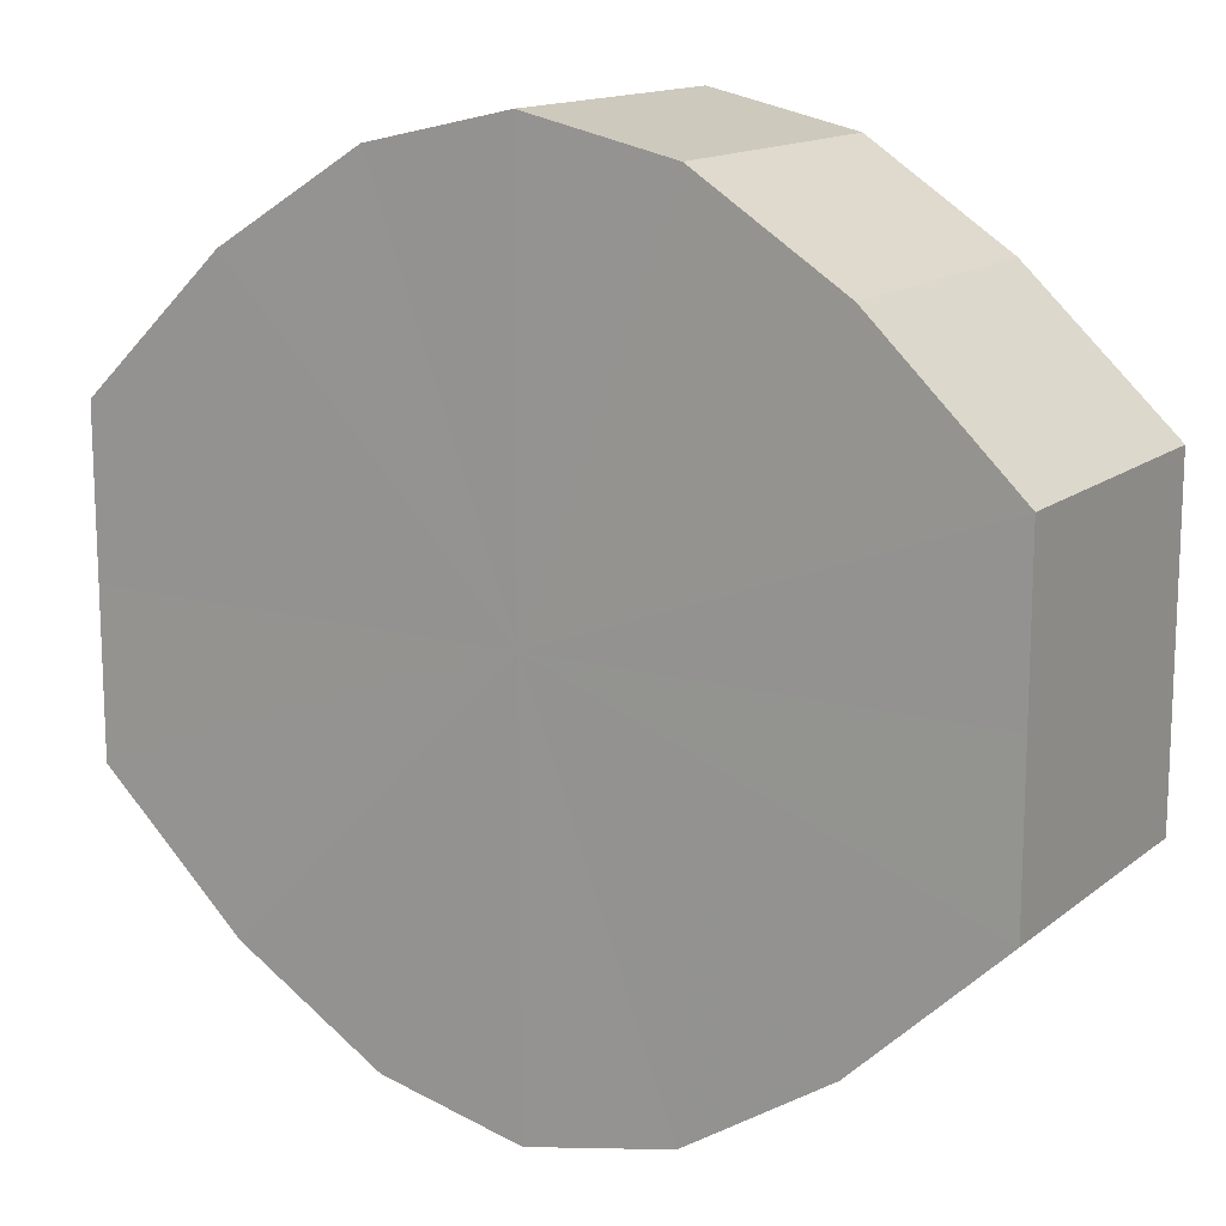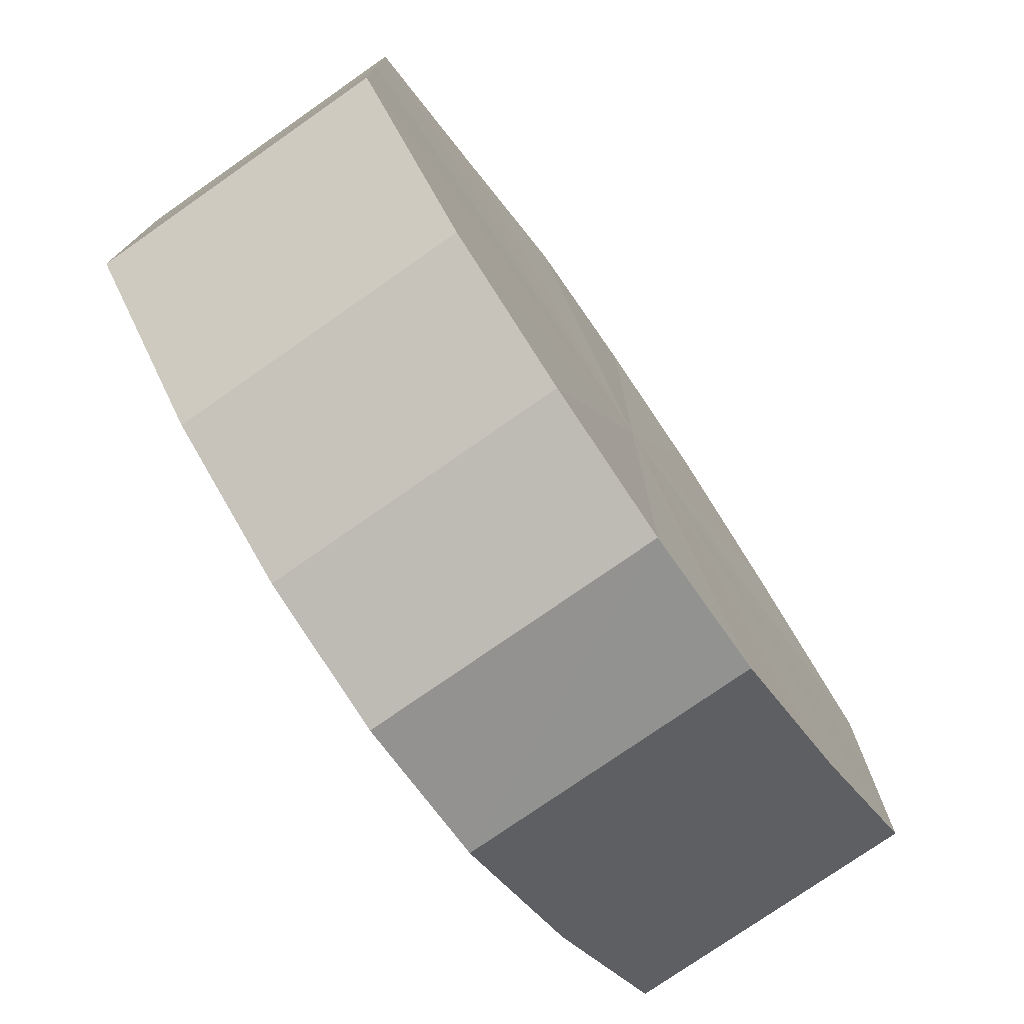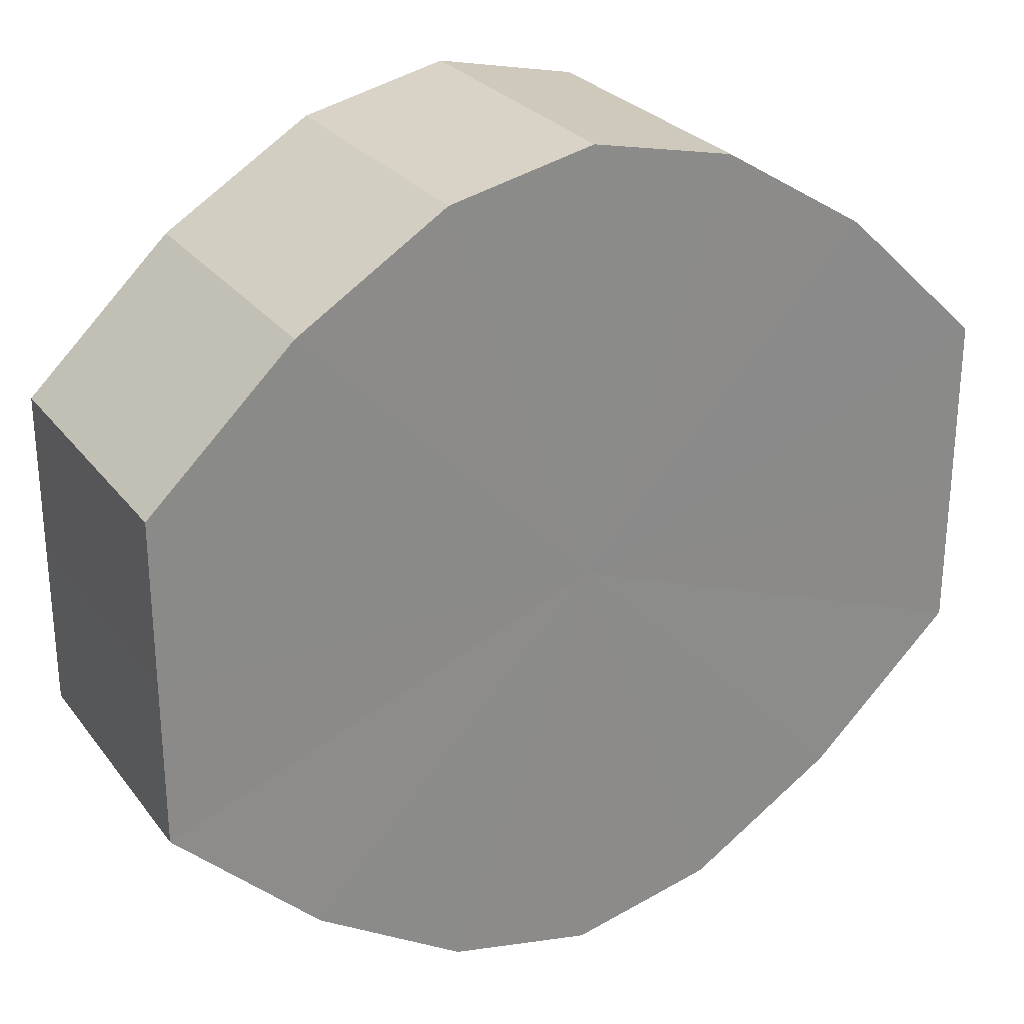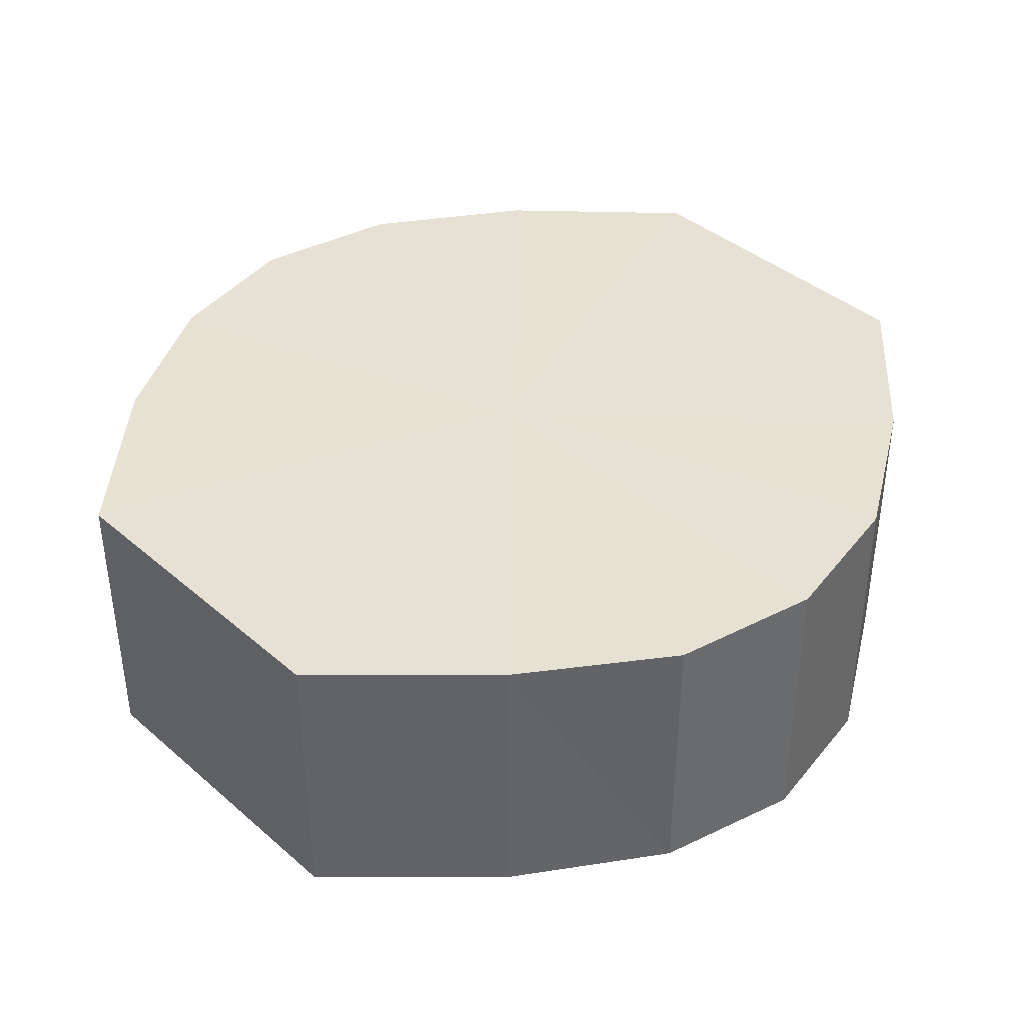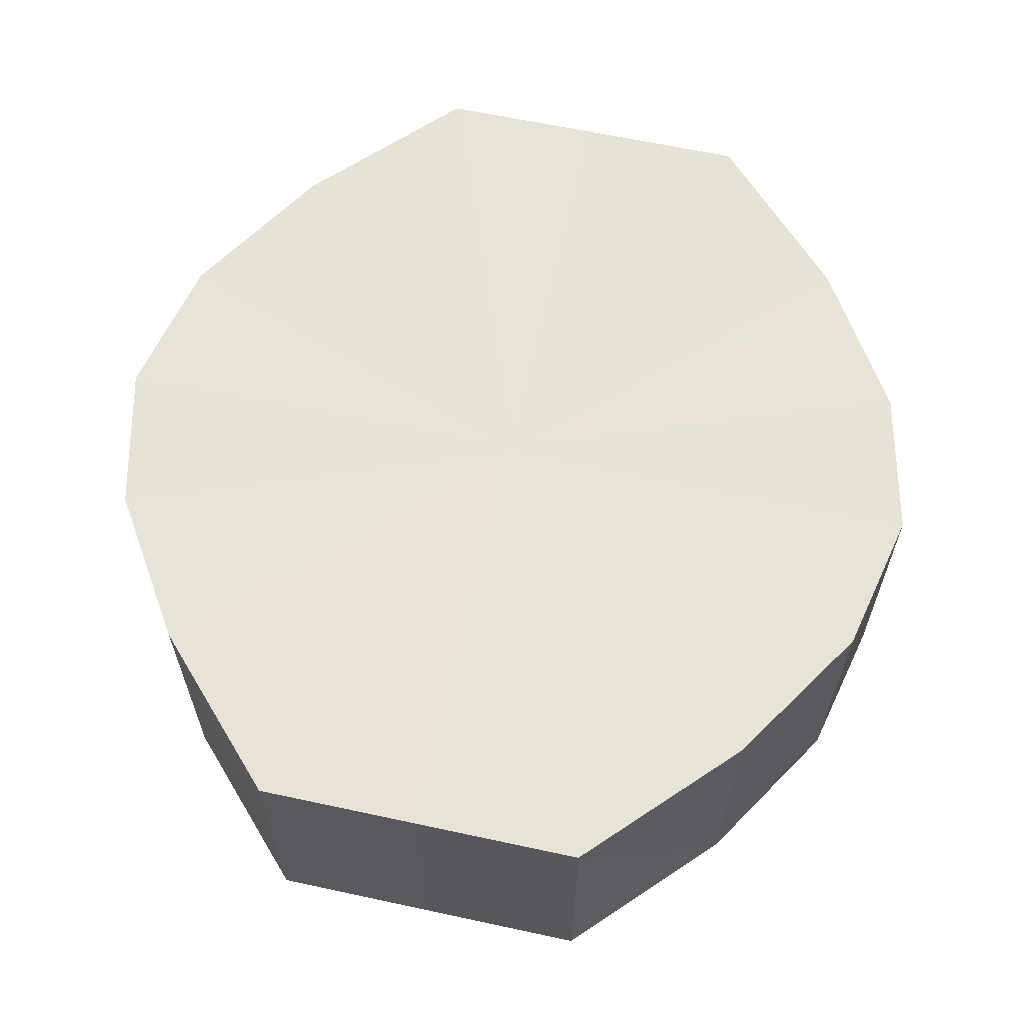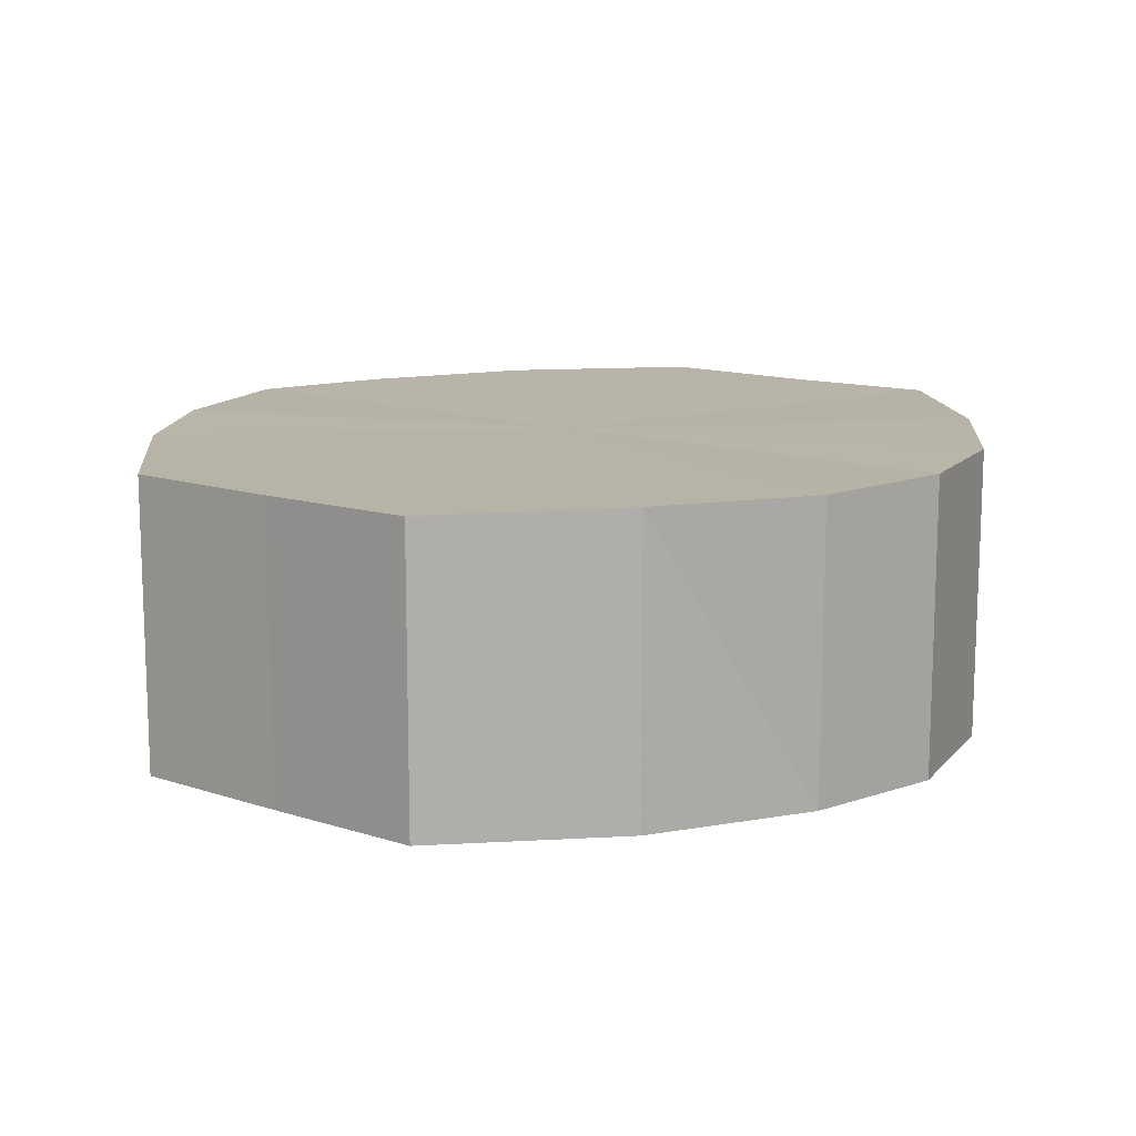
<metadata>
{"format":"obj","ext":"obj","renderer":"f3d","projection":"perspective","resolution":1024,"background":"white","views":[{"elev":14.3,"azim":-148.6,"up":"+Z"},{"elev":-76.2,"azim":-55.3,"up":"+Z"},{"elev":26.9,"azim":150.9,"up":"+Z"},{"elev":39.4,"azim":-43.4,"up":"+Y"},{"elev":62.7,"azim":-77.6,"up":"+Y"},{"elev":12.9,"azim":127.3,"up":"+Y"}]}
</metadata>
<code>
o 27761
v 2234 1885 8.948
v 2234 1885 8.959
v 2234 1885 8.948
v 2234 1885 8.969
v 2234 1885 8.959
v 2234 1885 8.937
v 2234 1885 8.937
v 2234 1885 8.975
v 2234 1885 8.969
v 2234 1885 8.927
v 2234 1885 8.927
v 2234 1885 8.977
v 2234 1885 8.975
v 2234 1885 8.921
v 2234 1885 8.921
v 2234 1885 8.975
v 2234 1885 8.977
v 2234 1885 8.919
v 2234 1885 8.919
v 2234 1885 8.969
v 2234 1885 8.975
v 2234 1885 8.921
v 2234 1885 8.921
v 2234 1885 8.959
v 2234 1885 8.969
v 2234 1885 8.927
v 2234 1885 8.927
v 2234 1885 8.948
v 2234 1885 8.959
v 2234 1885 8.937
v 2234 1885 8.937
v 2234 1885 8.948
v 2234 1885 8.948
v 2234 1885 8.959
v 2234 1885 8.959
v 2234 1885 8.969
v 2234 1885 8.969
v 2234 1885 8.937
v 2234 1885 8.948
v 2234 1885 8.927
v 2234 1885 8.937
v 2234 1885 8.975
v 2234 1885 8.975
v 2234 1885 8.921
v 2234 1885 8.927
v 2234 1885 8.919
v 2234 1885 8.921
v 2234 1885 8.977
v 2234 1885 8.977
v 2234 1885 8.921
v 2234 1885 8.919
v 2234 1885 8.927
v 2234 1885 8.921
v 2234 1885 8.975
v 2234 1885 8.975
v 2234 1885 8.937
v 2234 1885 8.927
v 2234 1885 8.948
v 2234 1885 8.937
v 2234 1885 8.969
v 2234 1885 8.969
v 2234 1885 8.959
v 2234 1885 8.948
v 2234 1885 8.959
v 2234 1885 8.948
v 2234 1885 8.959
v 2234 1885 8.948
v 2234 1885 8.969
v 2234 1885 8.937
v 2234 1885 8.975
v 2234 1885 8.927
v 2234 1885 8.977
v 2234 1885 8.921
v 2234 1885 8.975
v 2234 1885 8.919
v 2234 1885 8.969
v 2234 1885 8.921
v 2234 1885 8.959
v 2234 1885 8.927
v 2234 1885 8.948
v 2234 1885 8.937
v 2234 1885 8.948
v 2234 1885 8.948
v 2234 1885 8.959
v 2234 1885 8.937
v 2234 1885 8.969
v 2234 1885 8.927
v 2234 1885 8.975
v 2234 1885 8.921
v 2234 1885 8.977
v 2234 1885 8.919
v 2234 1885 8.975
v 2234 1885 8.921
v 2234 1885 8.969
v 2234 1885 8.927
v 2234 1885 8.959
v 2234 1885 8.937
v 2234 1885 8.948
f 1 2 3
f 2 4 5
f 6 1 7
f 4 8 9
f 10 6 11
f 8 12 13
f 14 10 15
f 12 16 17
f 18 14 19
f 16 20 21
f 22 18 23
f 20 24 25
f 26 22 27
f 24 28 29
f 30 26 31
f 28 30 32
f 33 34 35
f 35 36 37
f 38 39 33
f 40 41 38
f 37 42 43
f 44 45 40
f 46 47 44
f 43 48 49
f 50 51 46
f 52 53 50
f 49 54 55
f 56 57 52
f 58 59 56
f 55 60 61
f 62 63 58
f 61 64 62
f 65 66 67
f 65 68 66
f 65 67 69
f 65 70 68
f 65 69 71
f 65 72 70
f 65 71 73
f 65 74 72
f 65 73 75
f 65 76 74
f 65 75 77
f 65 78 76
f 65 77 79
f 65 80 78
f 65 79 81
f 65 81 80
f 82 83 84
f 82 85 83
f 82 84 86
f 82 87 85
f 82 86 88
f 82 89 87
f 82 88 90
f 82 91 89
f 82 90 92
f 82 93 91
f 82 92 94
f 82 95 93
f 82 94 96
f 82 97 95
f 82 96 98
f 82 98 97

</code>
